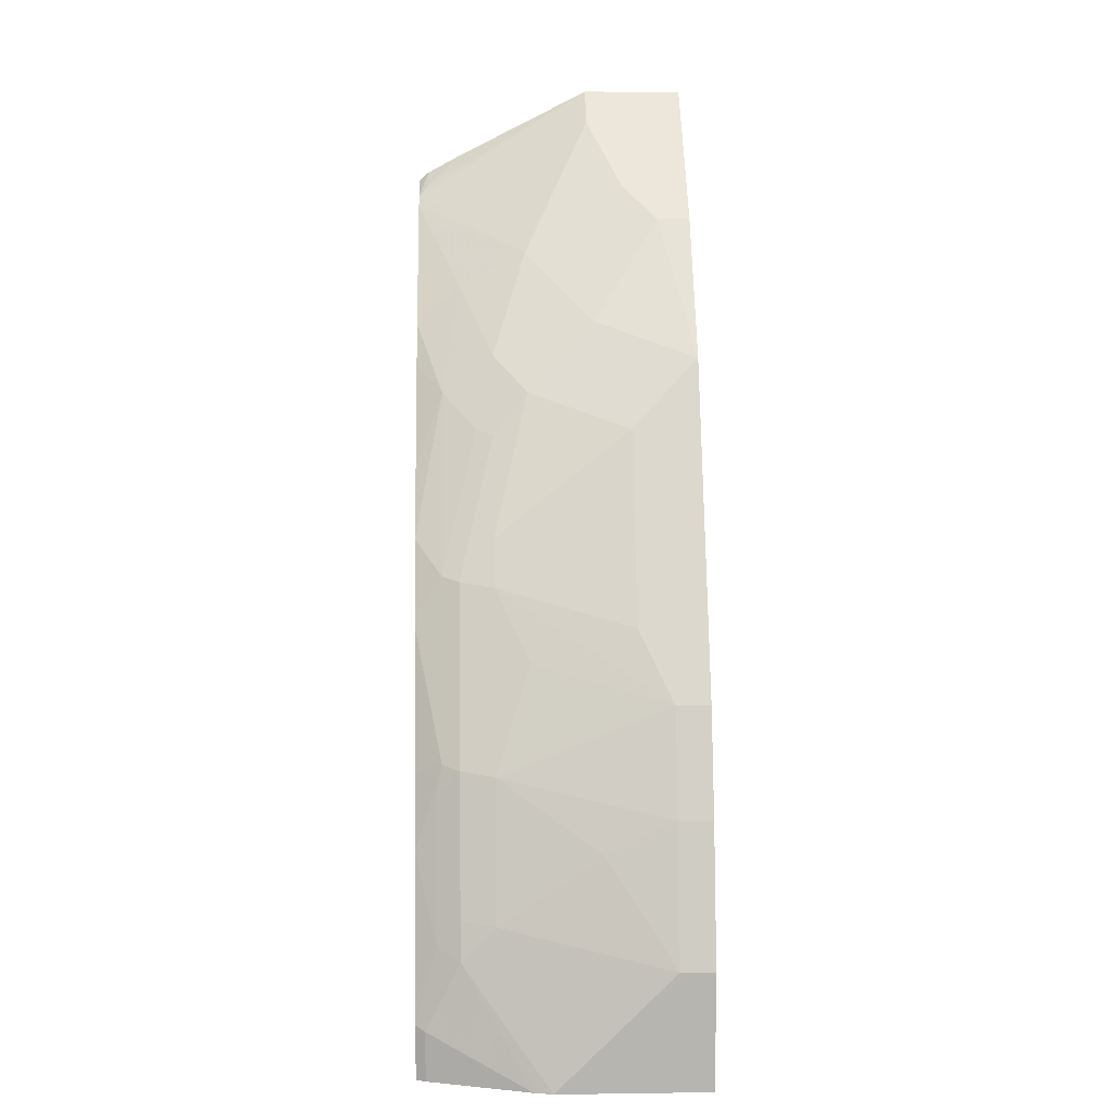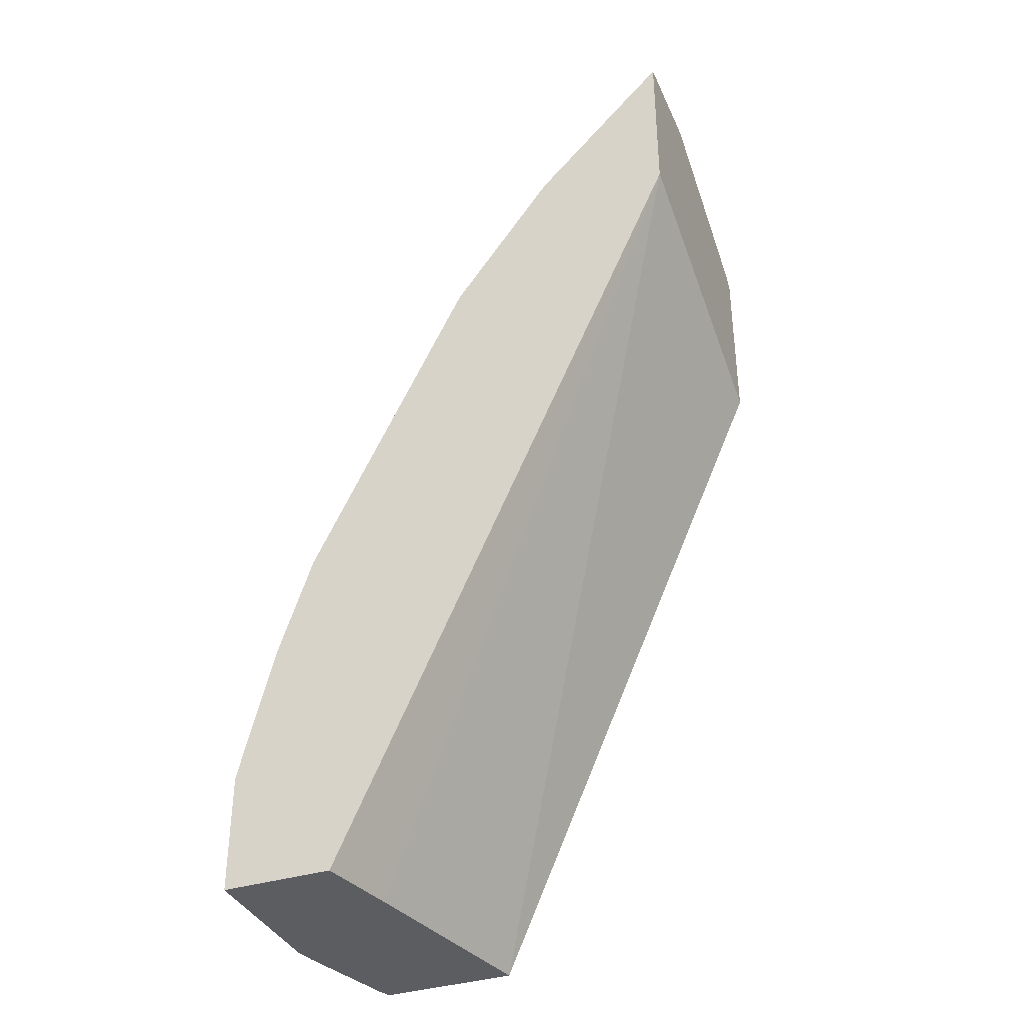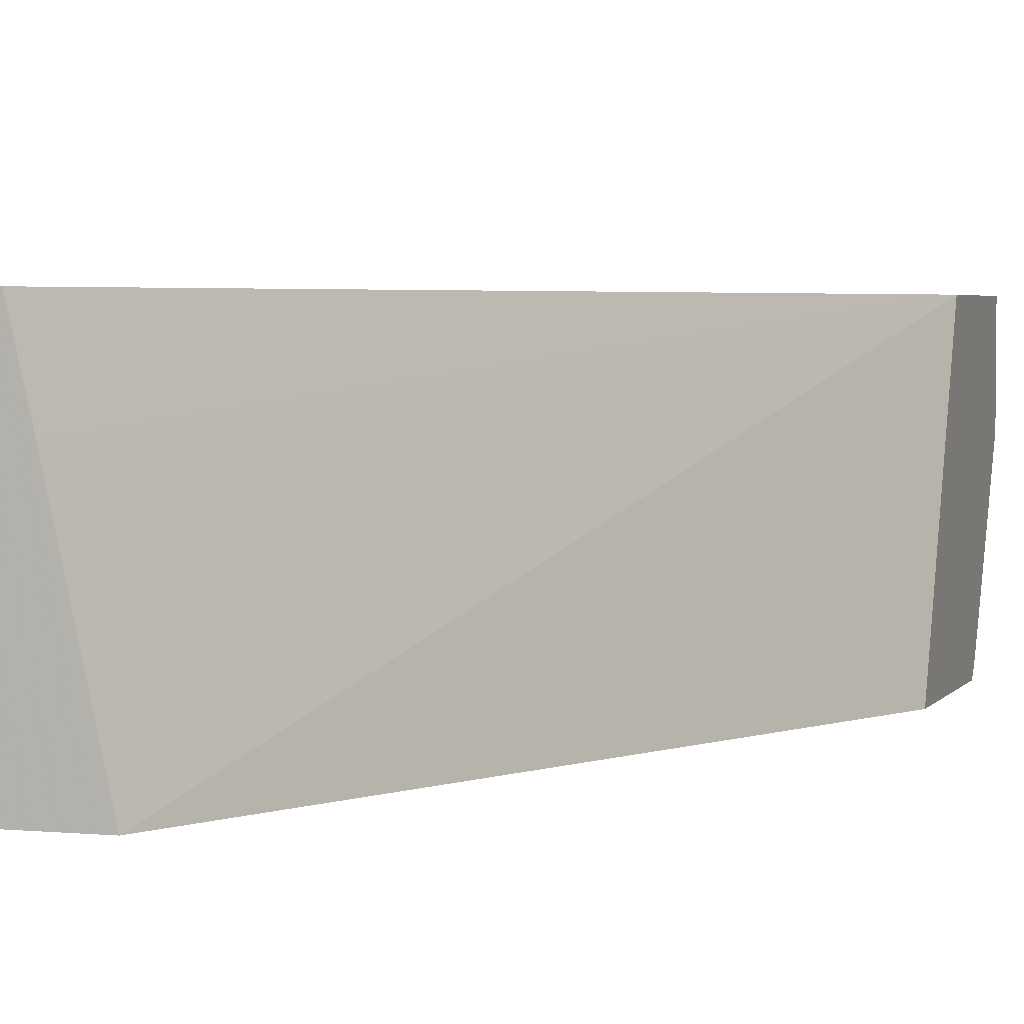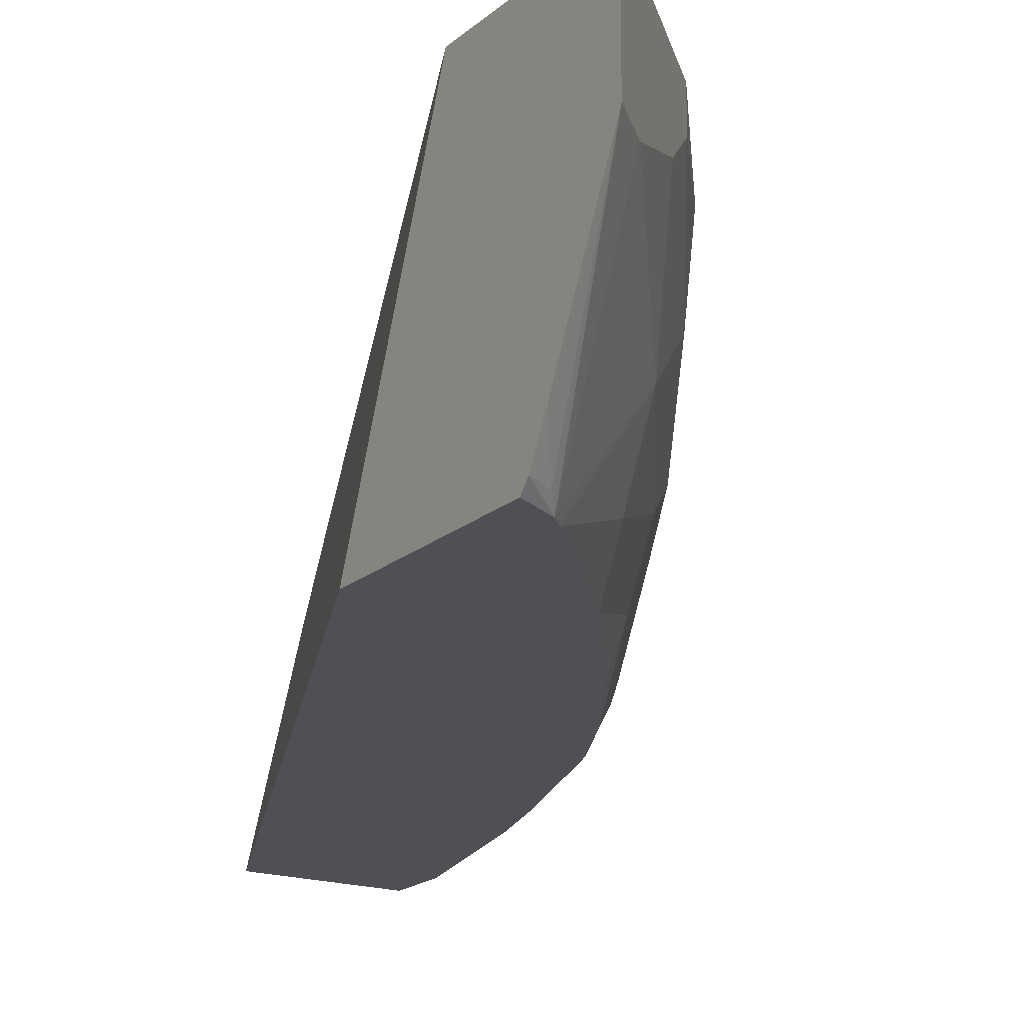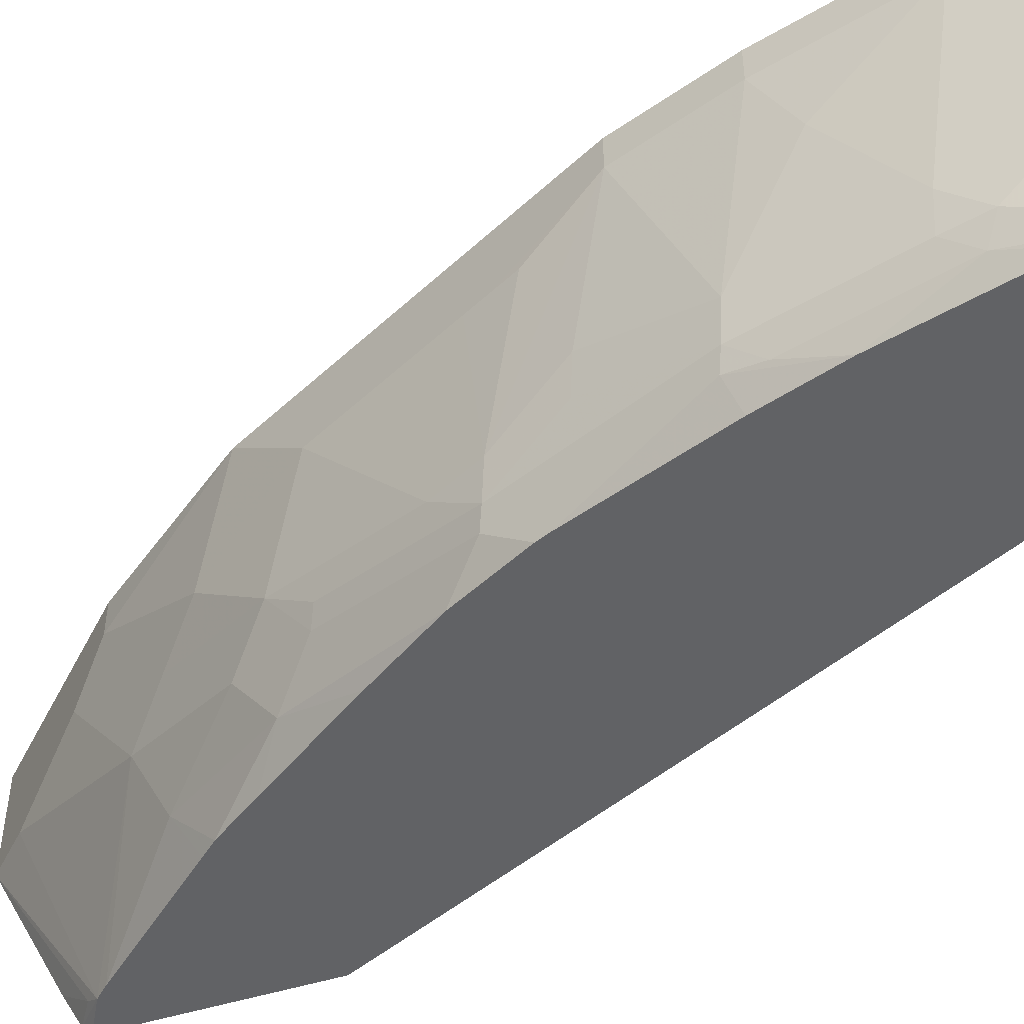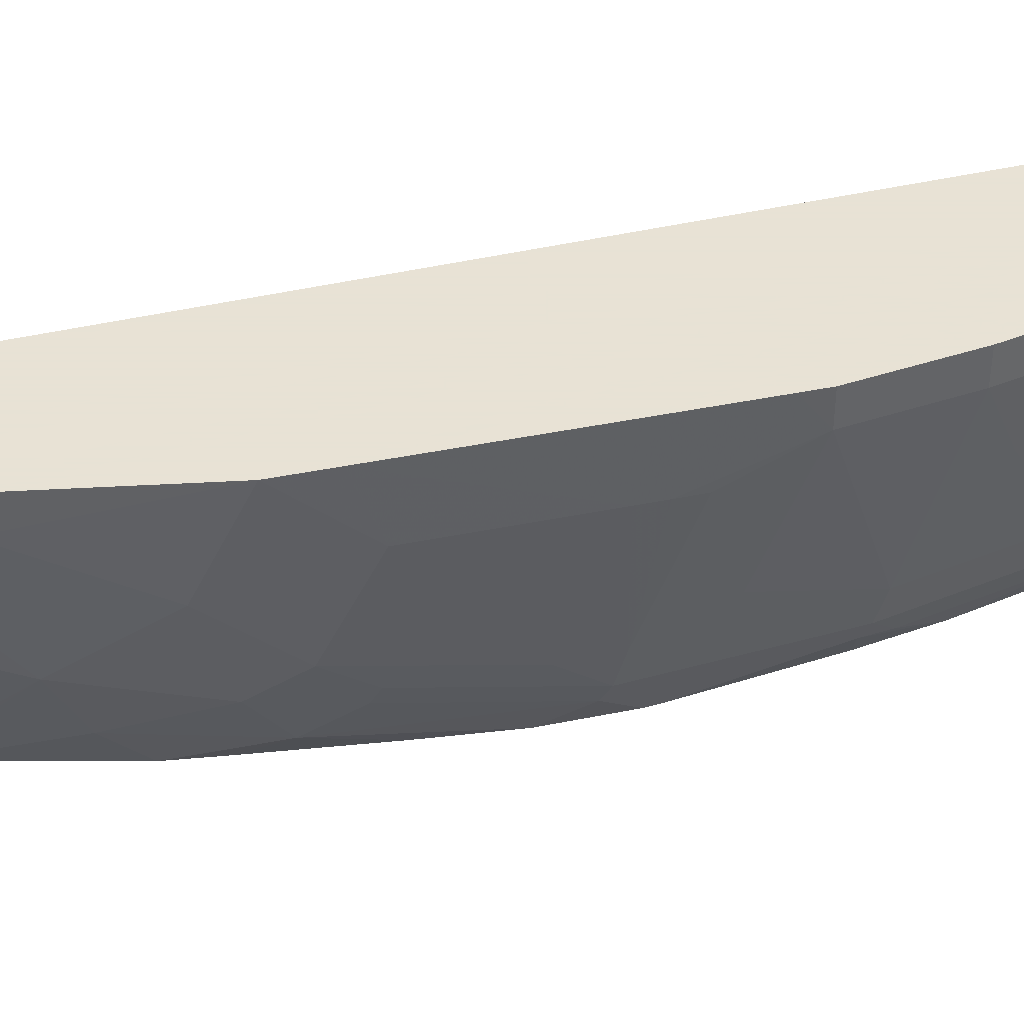
<metadata>
{"format":"obj","ext":"obj","renderer":"f3d","projection":"perspective","resolution":1024,"background":"white","views":[{"elev":9.2,"azim":-92.0,"up":"+Y"},{"elev":-36.8,"azim":22.0,"up":"+Y"},{"elev":3.4,"azim":17.8,"up":"+Z"},{"elev":-18.5,"azim":147.9,"up":"+Z"},{"elev":-50.6,"azim":-71.3,"up":"+Z"},{"elev":40.6,"azim":-130.9,"up":"+Z"}]}
</metadata>
<code>
v -0.5292 -0.09078 -0.09077
v -0.5267 -0.09078 -0.1018
v -0.5292 -0.09078 -8.492e-05
v -0.5292 -0.08137 -0.08141
v -0.5088 -0.02031 -0.1425
v -0.5088 -0.09078 -0.1628
v -0.5088 -0.06105 -0.1628
v -0.464 -0.09078 -8.492e-05
v -0.5292 -0.02042 -8.492e-05
v -0.5292 -0.02031 -0.02036
v -0.5088 8.77e-06 -0.1221
v -0.5037 0.002555 -0.1425
v -0.502 -0.01355 -0.156
v -0.506 -0.09078 -0.1685
v -0.506 -0.05823 -0.1685
v -0.4528 -0.09078 -0.04754
v -0.2511 0.373 -8.492e-05
v -0.5088 0.06101 -8.492e-05
v -0.5088 0.06107 -0.02036
v -0.5088 0.04075 -0.06107
v -0.4884 0.08144 -0.1221
v -0.4834 0.08399 -0.1425
v -0.4817 0.06788 -0.156
v -0.4834 0.0376 -0.1685
v -0.503 -0.04483 -0.1685
v -0.426 -0.09078 -0.1685
v -0.4498 -0.09078 -0.06107
v -0.2511 0.3078 -0.1685
v -0.2511 0.468 -8.492e-05
v -0.4884 0.1221 -8.492e-05
v -0.4884 0.1221 -0.02036
v -0.4681 0.1425 -0.1018
v -0.463 0.1451 -0.1221
v -0.4398 0.1668 -0.1685
v -0.4783 0.08654 -0.1526
v -0.4427 0.1857 -0.1425
v -0.4704 0.08028 -0.1685
v -0.2511 0.4181 -0.1685
v -0.2511 0.4748 -0.0001838
v -0.2714 0.4545 -8.492e-05
v -0.4817 0.1357 -8.492e-05
v -0.4613 0.1764 -8.492e-05
v -0.4613 0.1764 -0.04072
v -0.4681 0.1628 -0.04072
v -0.4477 0.1832 -0.1221
v -0.4427 0.1597 -0.1685
v -0.4376 0.1883 -0.1526
v -0.4195 0.2074 -0.1685
v -0.4342 0.2103 -0.1221
v -0.3935 0.2917 -0.1018
v -0.402 0.2671 -0.1221
v -0.2702 0.4076 -0.1685
v -0.2511 0.4231 -0.1628
v -0.2511 0.4748 -0.06107
v -0.2714 0.4545 -0.02036
v -0.3121 0.4138 -8.492e-05
v -0.4546 0.1899 -8.492e-05
v -0.4545 0.19 -0.02036
v -0.4545 0.19 -0.04072
v -0.4138 0.2713 -0.04072
v -0.3969 0.2697 -0.1323
v -0.3765 0.29 -0.1526
v -0.393 0.2484 -0.1685
v -0.3731 0.3324 -0.06107
v -0.3528 0.3528 -0.08141
v -0.3731 0.312 -0.1221
v -0.2646 0.4147 -0.1628
v -0.2763 0.4012 -0.1685
v -0.3324 0.3731 -0.1018
v -0.2714 0.4545 -0.06107
v -0.2511 0.434 -0.1426
v -0.3121 0.4138 -0.02036
v -0.3325 0.3934 -8.492e-05
v -0.4071 0.2848 -8.492e-05
v -0.3935 0.312 -8.492e-05
v -0.3547 0.3054 -0.1685
v -0.3324 0.3528 -0.1425
v -0.3381 0.3296 -0.1685
v -0.3324 0.3934 -0.02036
v -0.3121 0.4138 -0.04072
v -0.3313 0.3375 -0.1685
f 38 52 53
f 36 45 49
f 39 70 55
f 39 55 40
f 40 55 72
f 39 54 70
f 40 72 56
f 43 45 44
f 42 58 59
f 42 59 43
f 43 59 45
f 45 59 60
f 45 60 49
f 36 61 47
f 47 61 62
f 47 62 48
f 42 57 58
f 36 51 61
f 31 41 42
f 36 49 50
f 48 62 63
f 22 33 36
f 22 36 34
f 23 35 24
f 24 35 37
f 29 39 40
f 30 41 31
f 36 50 51
f 31 42 43
f 31 44 45
f 31 45 32
f 32 45 33
f 34 46 35
f 34 36 47
f 34 47 48
f 35 46 37
f 31 43 44
f 49 60 50
f 62 78 76
f 50 60 64
f 62 76 63
f 62 66 77
f 62 77 78
f 64 75 79
f 64 79 65
f 65 79 80
f 65 80 69
f 60 75 64
f 65 69 66
f 68 81 77
f 68 77 69
f 69 80 70
f 72 80 79
f 73 79 75
f 77 81 78
f 22 35 23
f 66 69 77
f 50 61 51
f 60 74 75
f 58 74 59
f 50 64 65
f 50 65 66
f 50 66 62
f 50 62 61
f 52 67 53
f 52 68 69
f 52 69 70
f 59 74 60
f 52 70 54
f 53 67 71
f 54 71 67
f 55 70 80
f 55 80 72
f 56 72 79
f 56 79 73
f 57 74 58
f 52 54 67
f 22 34 35
f 33 45 36
f 21 32 33
f 3 74 57
f 3 57 42
f 3 42 41
f 3 41 30
f 3 30 18
f 3 18 9
f 4 10 5
f 3 75 74
f 5 10 11
f 5 12 13
f 5 13 7
f 6 7 15
f 6 15 14
f 7 13 15
f 8 16 17
f 9 18 10
f 5 11 12
f 3 73 75
f 3 56 73
f 3 40 56
f 21 33 22
f 1 2 6
f 1 6 14
f 1 14 26
f 1 26 27
f 1 27 16
f 1 16 8
f 1 8 3
f 1 3 9
f 1 9 10
f 1 10 4
f 1 4 5
f 1 5 2
f 2 5 7
f 2 7 6
f 3 17 29
f 3 29 40
f 10 18 19
f 10 19 20
f 3 8 17
f 11 20 21
f 14 38 28
f 14 28 26
f 16 27 17
f 17 28 38
f 17 38 53
f 17 53 71
f 17 71 54
f 14 52 38
f 17 39 29
f 17 26 28
f 18 30 31
f 18 31 19
f 19 21 20
f 19 31 21
f 21 31 32
f 10 20 11
f 17 27 26
f 14 68 52
f 17 54 39
f 14 78 81
f 11 21 22
f 11 22 12
f 14 81 68
f 12 22 23
f 12 23 13
f 13 23 24
f 13 25 15
f 14 15 25
f 14 25 24
f 13 24 25
f 14 24 37
f 14 37 46
f 14 46 34
f 14 34 48
f 14 48 63
f 14 76 78
f 14 63 76

</code>
